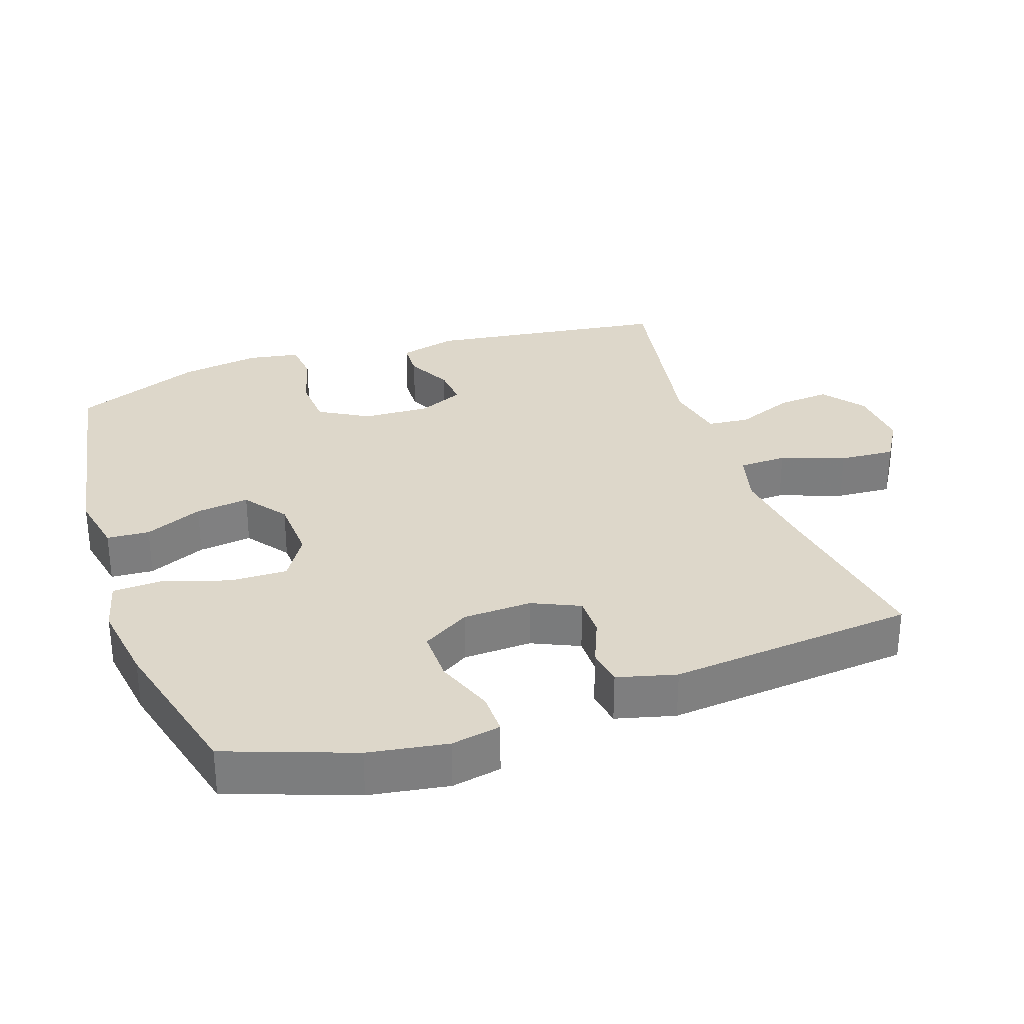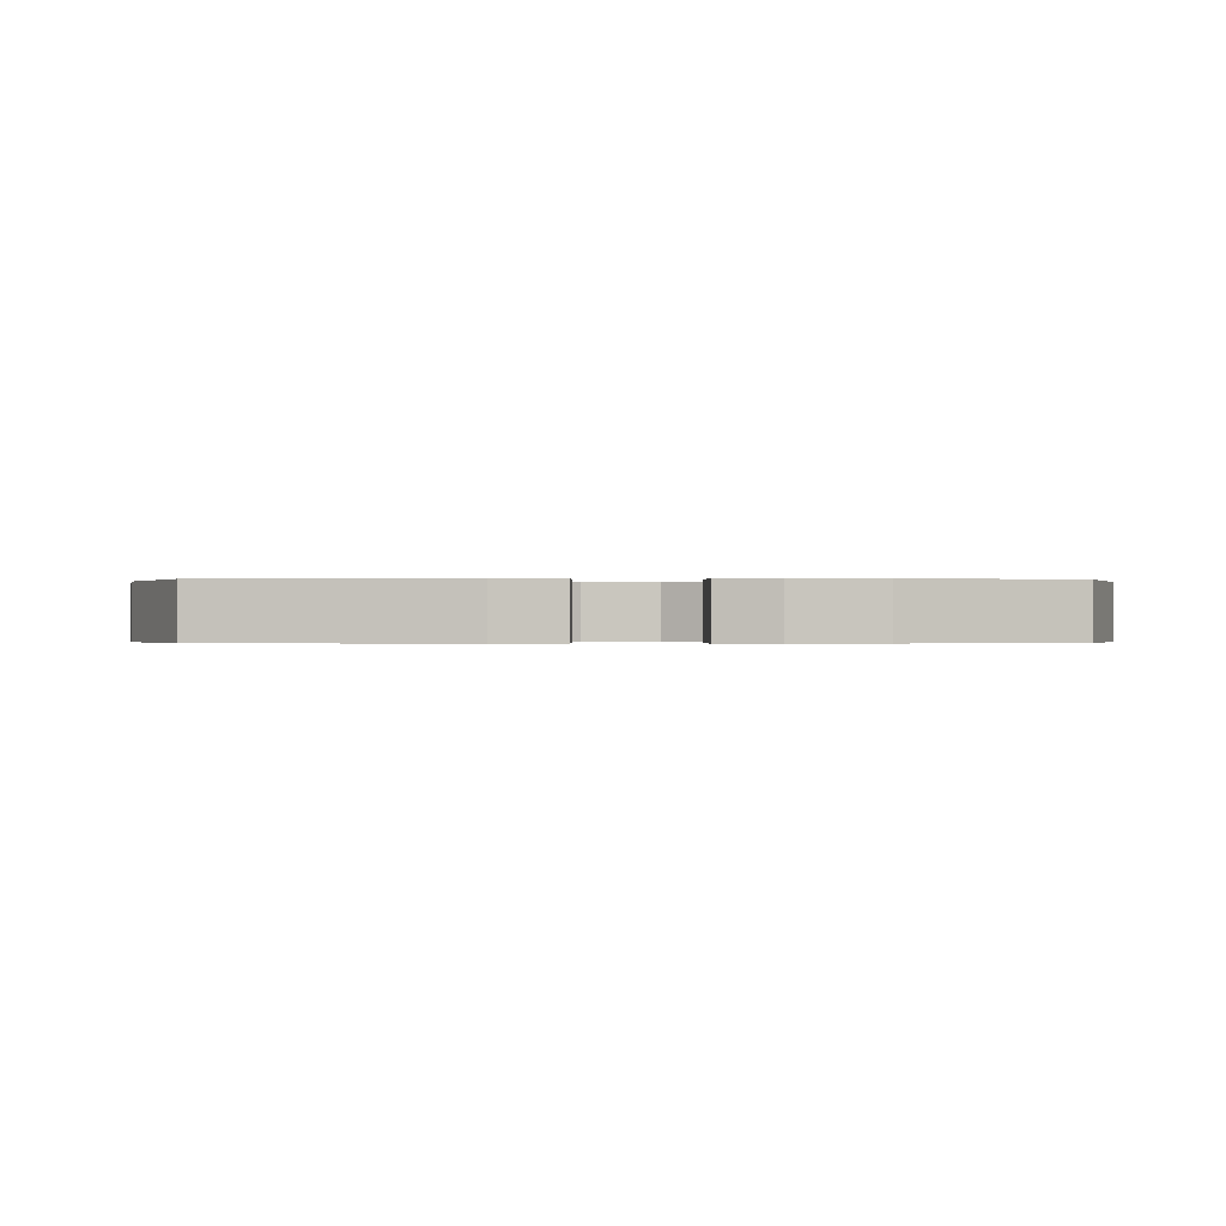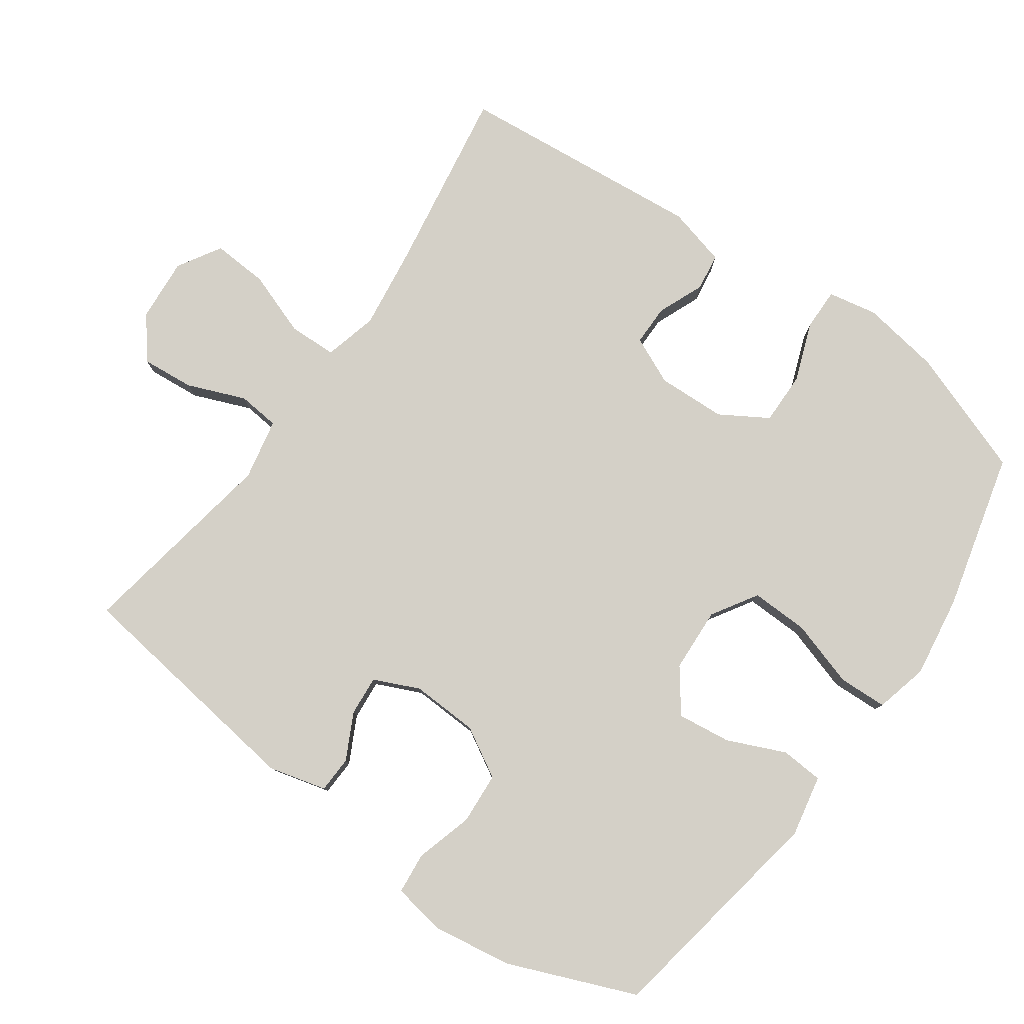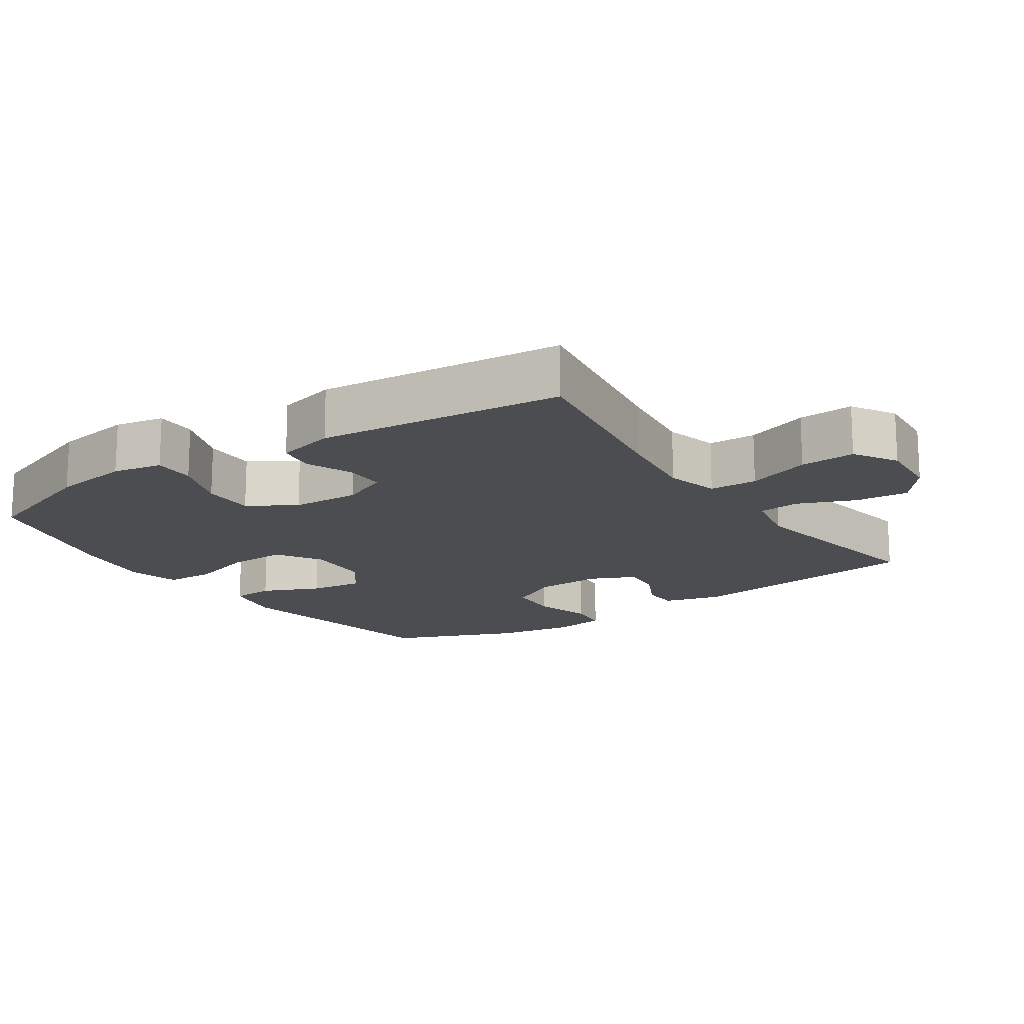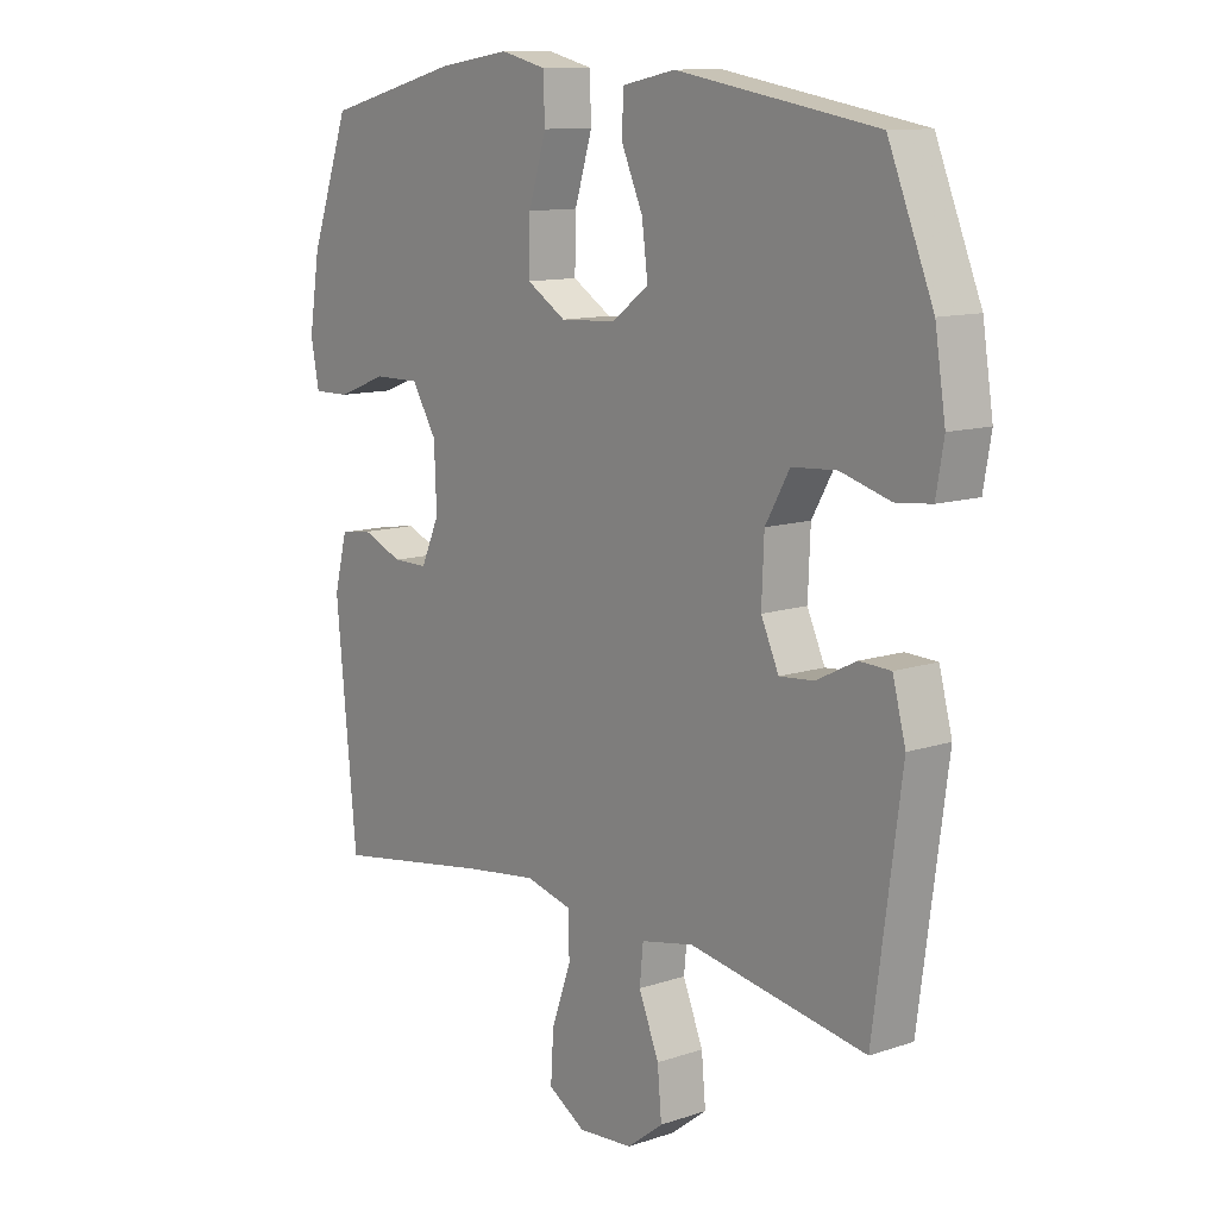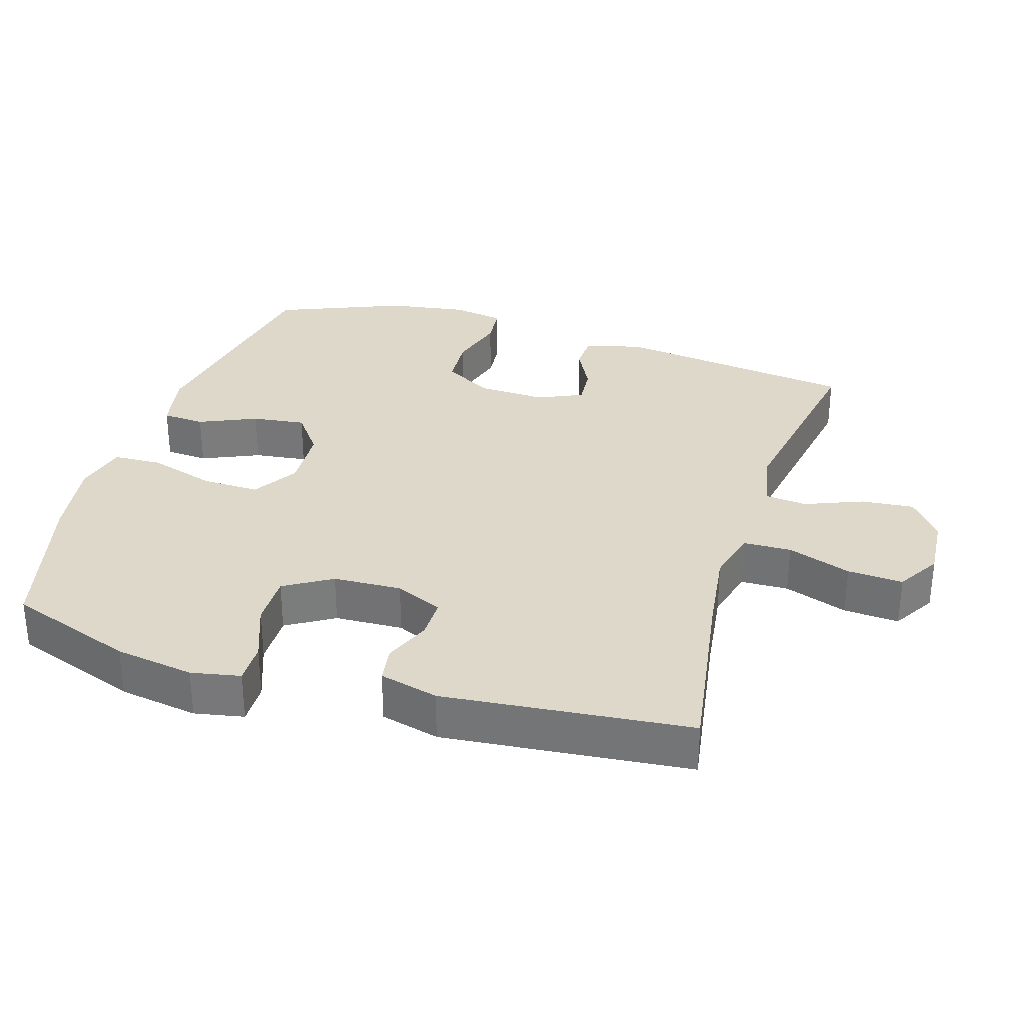
<metadata>
{"format":"obj","ext":"obj","renderer":"f3d","projection":"perspective","resolution":1024,"background":"white","views":[{"elev":30.9,"azim":71.2,"up":"+Y"},{"elev":-0.2,"azim":-2.2,"up":"+Y"},{"elev":79.9,"azim":-54.5,"up":"+Y"},{"elev":-16.2,"azim":124.1,"up":"+Y"},{"elev":11.4,"azim":-129.0,"up":"+Z"},{"elev":31.6,"azim":107.1,"up":"+Y"}]}
</metadata>
<code>
v -0.5 0.07 -0.5
v -0.547 0.07 -0.148
v -0.525 0.07 -0.064
v -0.472 0.07 -0.062
v -0.405 0.07 -0.096
v -0.347 0.07 -0.101
v -0.317 0.07 -0.035
v -0.321 0.07 0.063
v -0.362 0.07 0.135
v -0.437 0.07 0.14
v -0.521 0.07 0.116
v -0.581 0.07 0.122
v -0.594 0.07 0.198
v -0.576 0.07 0.314
v -0.5 0.07 0.5
v -0.164 0.07 0.558
v -0.075 0.07 0.54
v -0.071 0.07 0.478
v -0.108 0.07 0.394
v -0.118 0.07 0.316
v -0.056 0.07 0.27
v 0.038 0.07 0.265
v 0.104 0.07 0.306
v 0.102 0.07 0.39
v 0.072 0.07 0.487
v 0.075 0.07 0.558
v 0.152 0.07 0.577
v 0.271 0.07 0.559
v 0.5 0.07 0.5
v 0.566 0.07 0.316
v 0.584 0.07 0.201
v 0.57 0.07 0.129
v 0.509 0.07 0.13
v 0.424 0.07 0.162
v 0.347 0.07 0.163
v 0.305 0.07 0.094
v 0.301 0.07 -0.006
v 0.332 0.07 -0.075
v 0.391 0.07 -0.075
v 0.459 0.07 -0.047
v 0.513 0.07 -0.055
v 0.535 0.07 -0.141
v 0.5 0.07 -0.5
v 0.231 0.07 -0.457
v 0.11 0.07 -0.441
v 0.032 0.07 -0.461
v 0.03 0.07 -0.531
v 0.063 0.07 -0.624
v 0.068 0.07 -0.705
v 0.005 0.07 -0.743
v -0.087 0.07 -0.736
v -0.148 0.07 -0.689
v -0.141 0.07 -0.612
v -0.107 0.07 -0.528
v -0.113 0.07 -0.467
v -0.202 0.07 -0.449
v -0.5 0 -0.5
v -0.547 0 -0.148
v -0.525 0 -0.064
v -0.472 0 -0.062
v -0.405 0 -0.096
v -0.347 0 -0.101
v -0.317 0 -0.035
v -0.321 0 0.063
v -0.362 0 0.135
v -0.437 0 0.14
v -0.521 0 0.116
v -0.581 0 0.122
v -0.594 0 0.198
v -0.576 0 0.314
v -0.5 0 0.5
v -0.164 0 0.558
v -0.075 0 0.54
v -0.071 0 0.478
v -0.108 0 0.394
v -0.118 0 0.316
v -0.056 0 0.27
v 0.038 0 0.265
v 0.104 0 0.306
v 0.102 0 0.39
v 0.072 0 0.487
v 0.075 0 0.558
v 0.152 0 0.577
v 0.271 0 0.559
v 0.5 0 0.5
v 0.566 0 0.316
v 0.584 0 0.201
v 0.57 0 0.129
v 0.509 0 0.13
v 0.424 0 0.162
v 0.347 0 0.163
v 0.305 0 0.094
v 0.301 0 -0.006
v 0.332 0 -0.075
v 0.391 0 -0.075
v 0.459 0 -0.047
v 0.513 0 -0.055
v 0.535 0 -0.141
v 0.5 0 -0.5
v 0.231 0 -0.457
v 0.11 0 -0.441
v 0.032 0 -0.461
v 0.03 0 -0.531
v 0.063 0 -0.624
v 0.068 0 -0.705
v 0.005 0 -0.743
v -0.087 0 -0.736
v -0.148 0 -0.689
v -0.141 0 -0.612
v -0.107 0 -0.528
v -0.113 0 -0.467
v -0.202 0 -0.449
f 52 53 54
f 51 52 54
f 50 51 54
f 49 50 54
f 48 49 54
f 47 48 54
f 46 47 54 55
f 45 46 55 56
f 42 43 44
f 41 42 44
f 40 41 44
f 39 40 44
f 38 39 44 45
f 37 38 45 56
f 32 33 34
f 31 32 34
f 30 31 34
f 29 30 34
f 28 29 34
f 27 28 34
f 26 27 34
f 25 26 34
f 24 25 34
f 23 24 34 35
f 22 23 35 36
f 17 18 19
f 16 17 19
f 15 16 19
f 14 15 19
f 13 14 19
f 12 13 19
f 11 12 19
f 10 11 19
f 9 10 19 20
f 8 9 20 21
f 3 4 5
f 2 3 5
f 1 2 5
f 56 1 5
f 56 5 6
f 36 37 56
f 22 36 56
f 21 22 56
f 8 21 56
f 7 8 56
f 6 7 56
f 110 109 108
f 110 108 107
f 110 107 106
f 110 106 105
f 110 105 104
f 110 104 103
f 111 110 103 102
f 112 111 102 101
f 100 99 98
f 100 98 97
f 100 97 96
f 100 96 95
f 101 100 95 94
f 112 101 94 93
f 90 89 88
f 90 88 87
f 90 87 86
f 90 86 85
f 90 85 84
f 90 84 83
f 90 83 82
f 90 82 81
f 90 81 80
f 91 90 80 79
f 92 91 79 78
f 75 74 73
f 75 73 72
f 75 72 71
f 75 71 70
f 75 70 69
f 75 69 68
f 75 68 67
f 75 67 66
f 76 75 66 65
f 77 76 65 64
f 61 60 59
f 61 59 58
f 61 58 57
f 61 57 112
f 62 61 112
f 112 93 92
f 112 92 78
f 112 78 77
f 112 77 64
f 112 64 63
f 112 63 62
f 1 57 58 2
f 2 58 59 3
f 3 59 60 4
f 4 60 61 5
f 5 61 62 6
f 6 62 63 7
f 7 63 64 8
f 8 64 65 9
f 9 65 66 10
f 10 66 67 11
f 11 67 68 12
f 12 68 69 13
f 13 69 70 14
f 14 70 71 15
f 15 71 72 16
f 16 72 73 17
f 17 73 74 18
f 18 74 75 19
f 19 75 76 20
f 20 76 77 21
f 21 77 78 22
f 22 78 79 23
f 23 79 80 24
f 24 80 81 25
f 25 81 82 26
f 26 82 83 27
f 27 83 84 28
f 28 84 85 29
f 29 85 86 30
f 30 86 87 31
f 31 87 88 32
f 32 88 89 33
f 33 89 90 34
f 34 90 91 35
f 35 91 92 36
f 36 92 93 37
f 37 93 94 38
f 38 94 95 39
f 39 95 96 40
f 40 96 97 41
f 41 97 98 42
f 42 98 99 43
f 43 99 100 44
f 44 100 101 45
f 45 101 102 46
f 46 102 103 47
f 47 103 104 48
f 48 104 105 49
f 49 105 106 50
f 50 106 107 51
f 51 107 108 52
f 52 108 109 53
f 53 109 110 54
f 54 110 111 55
f 55 111 112 56
f 56 112 57 1

</code>
